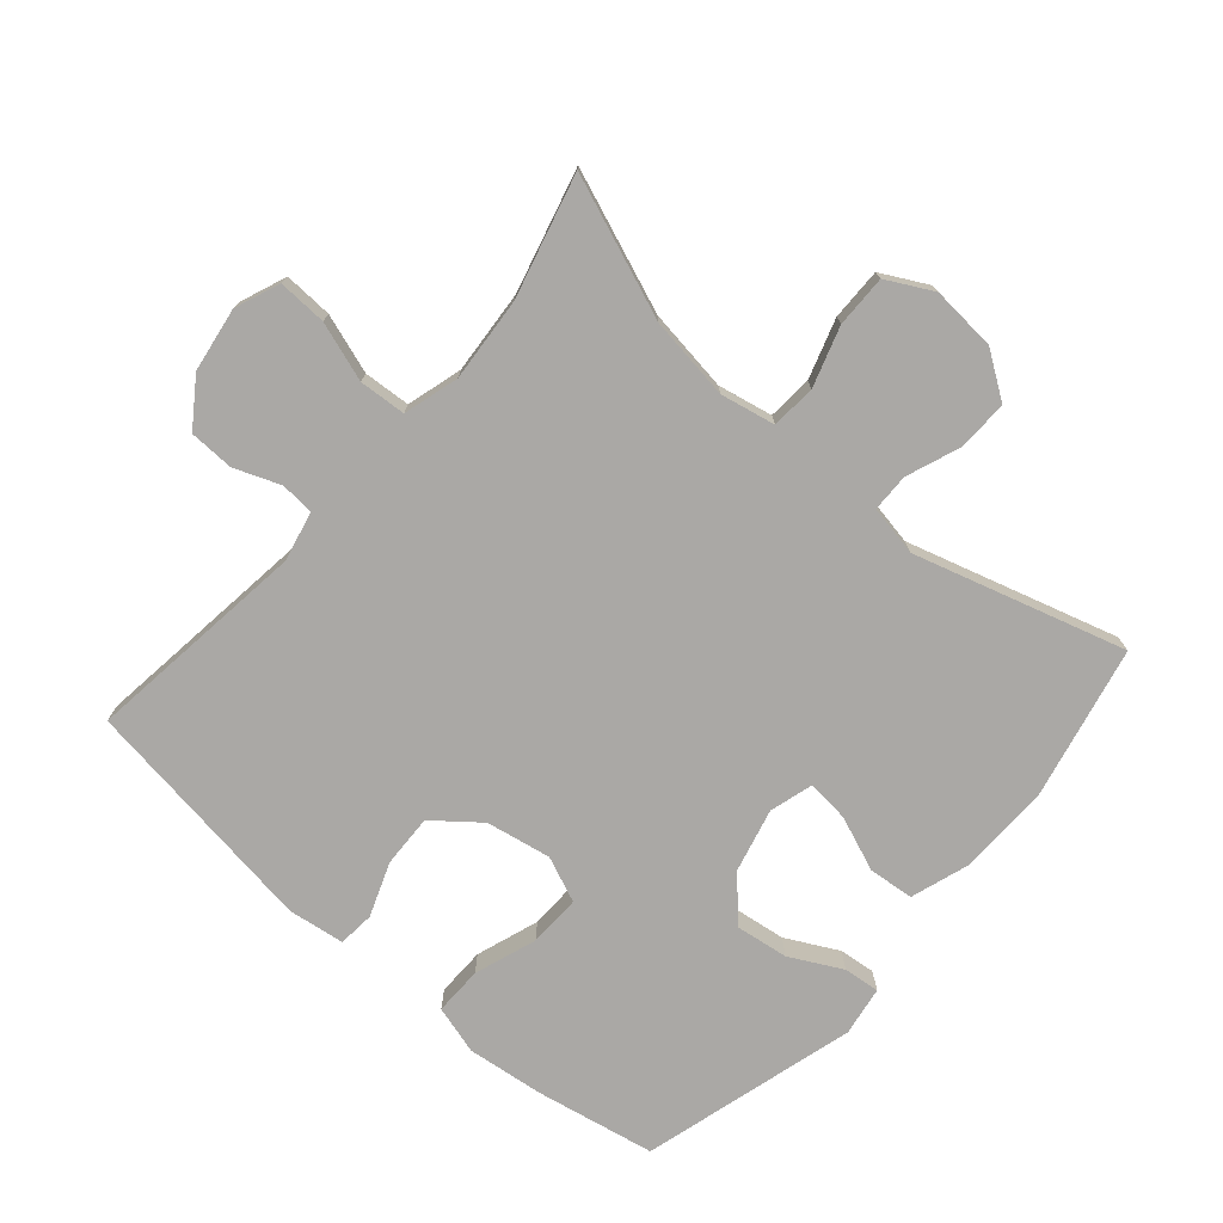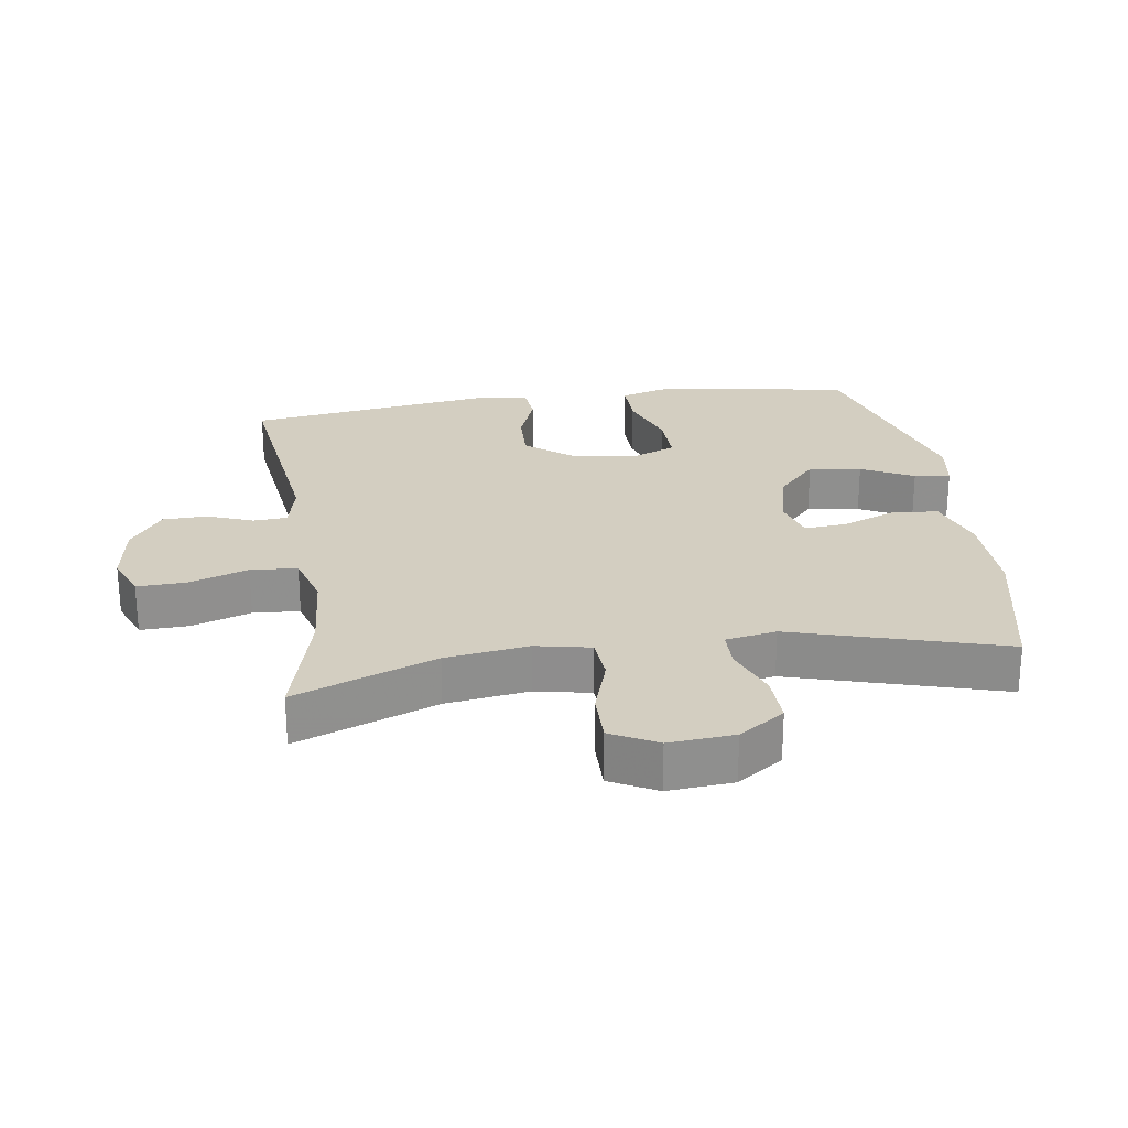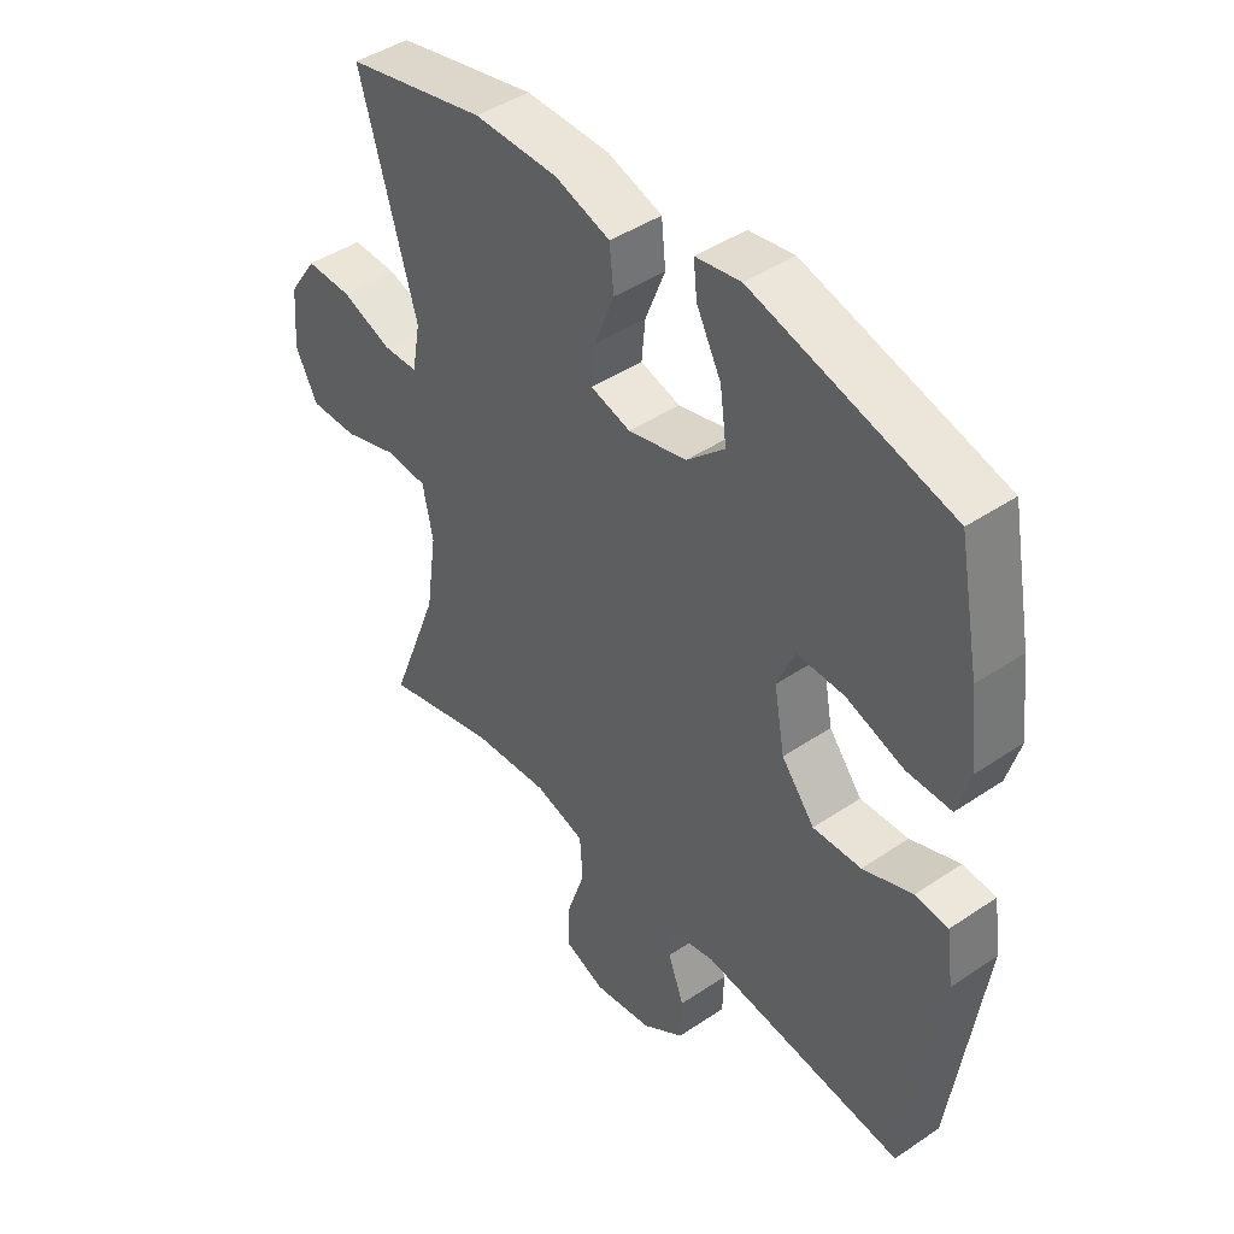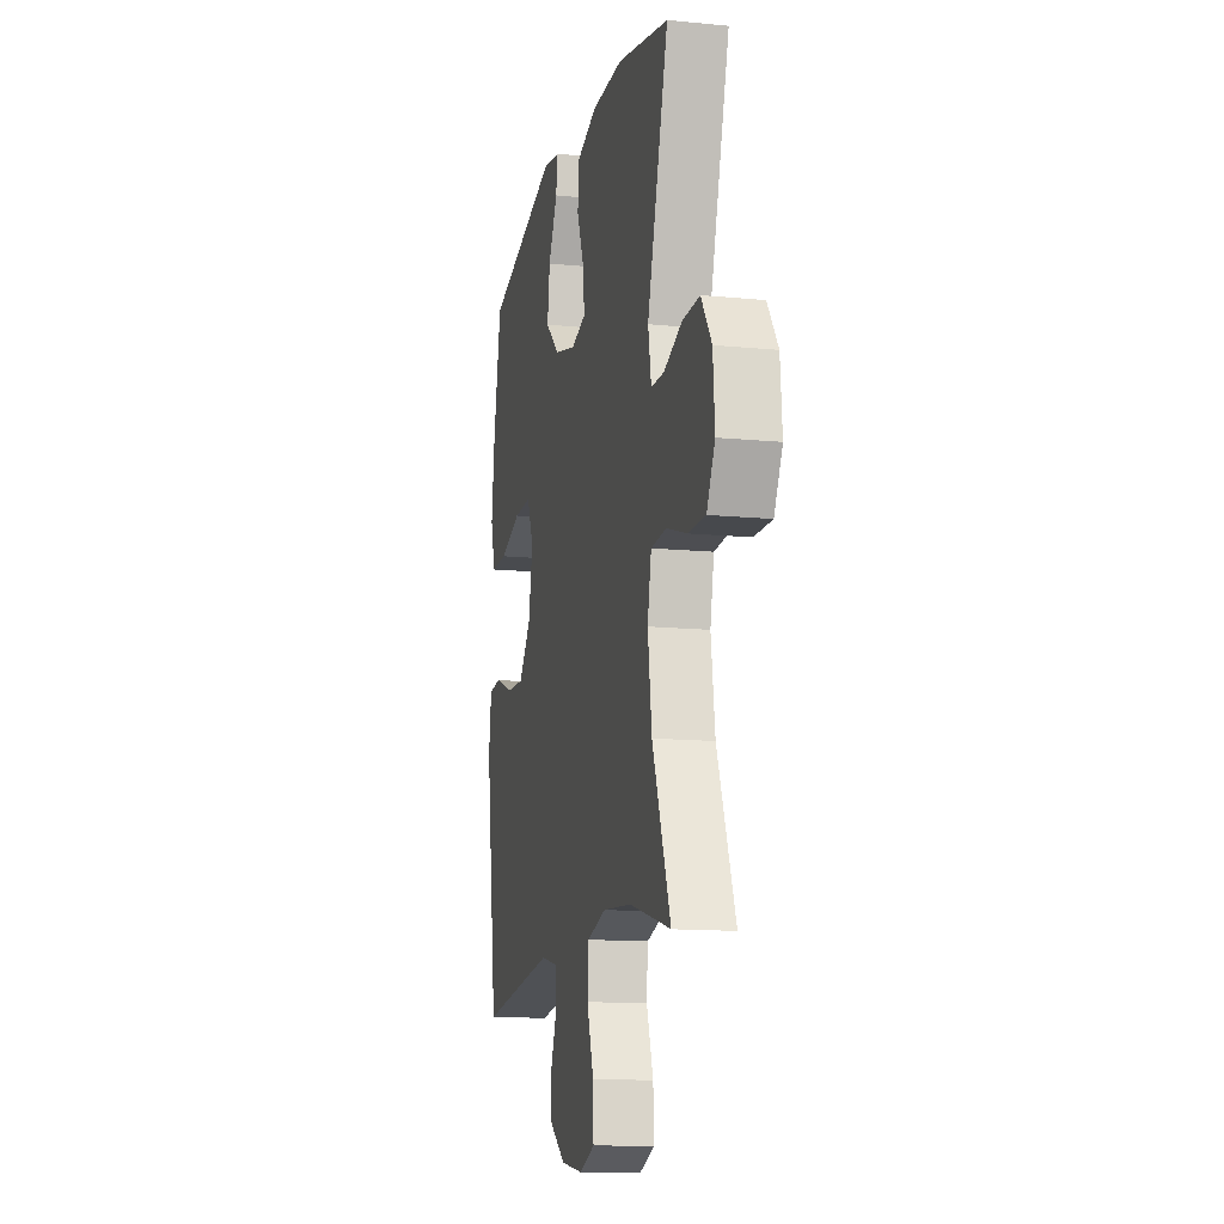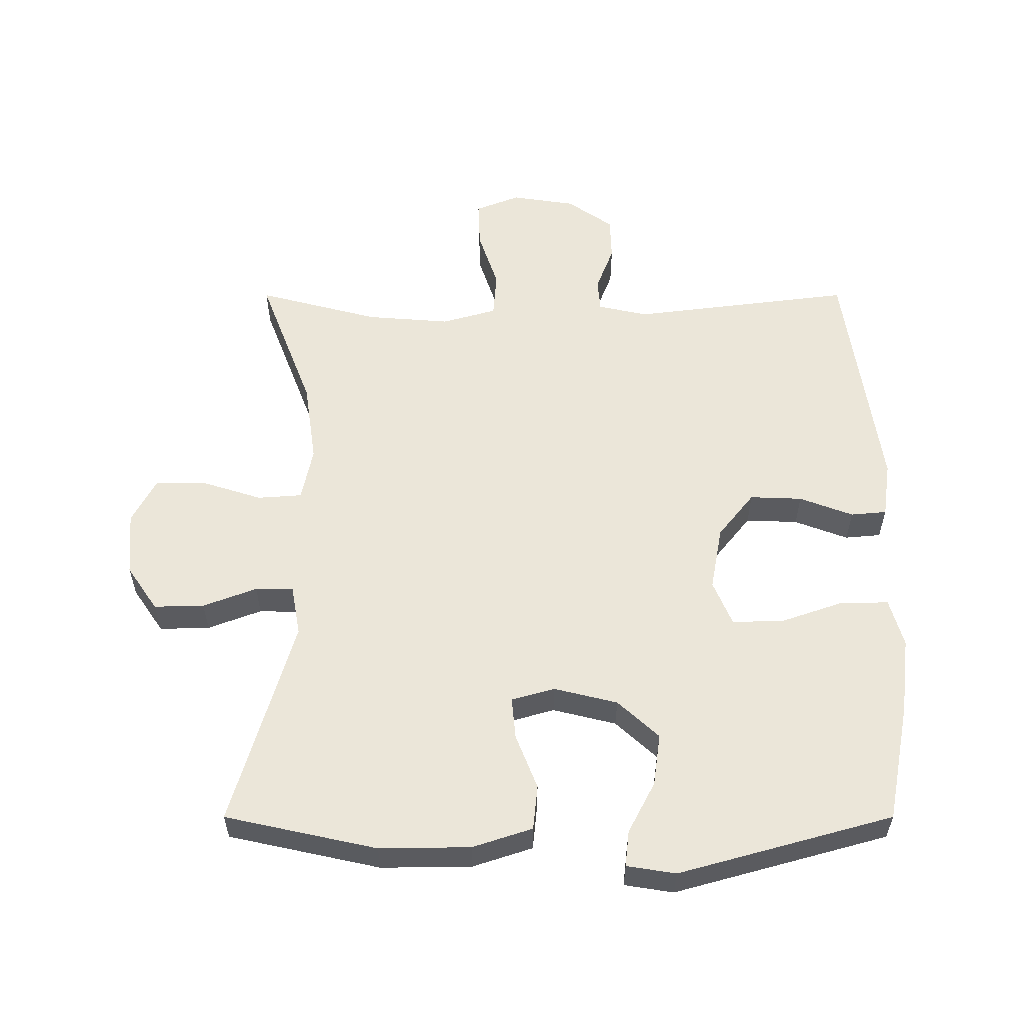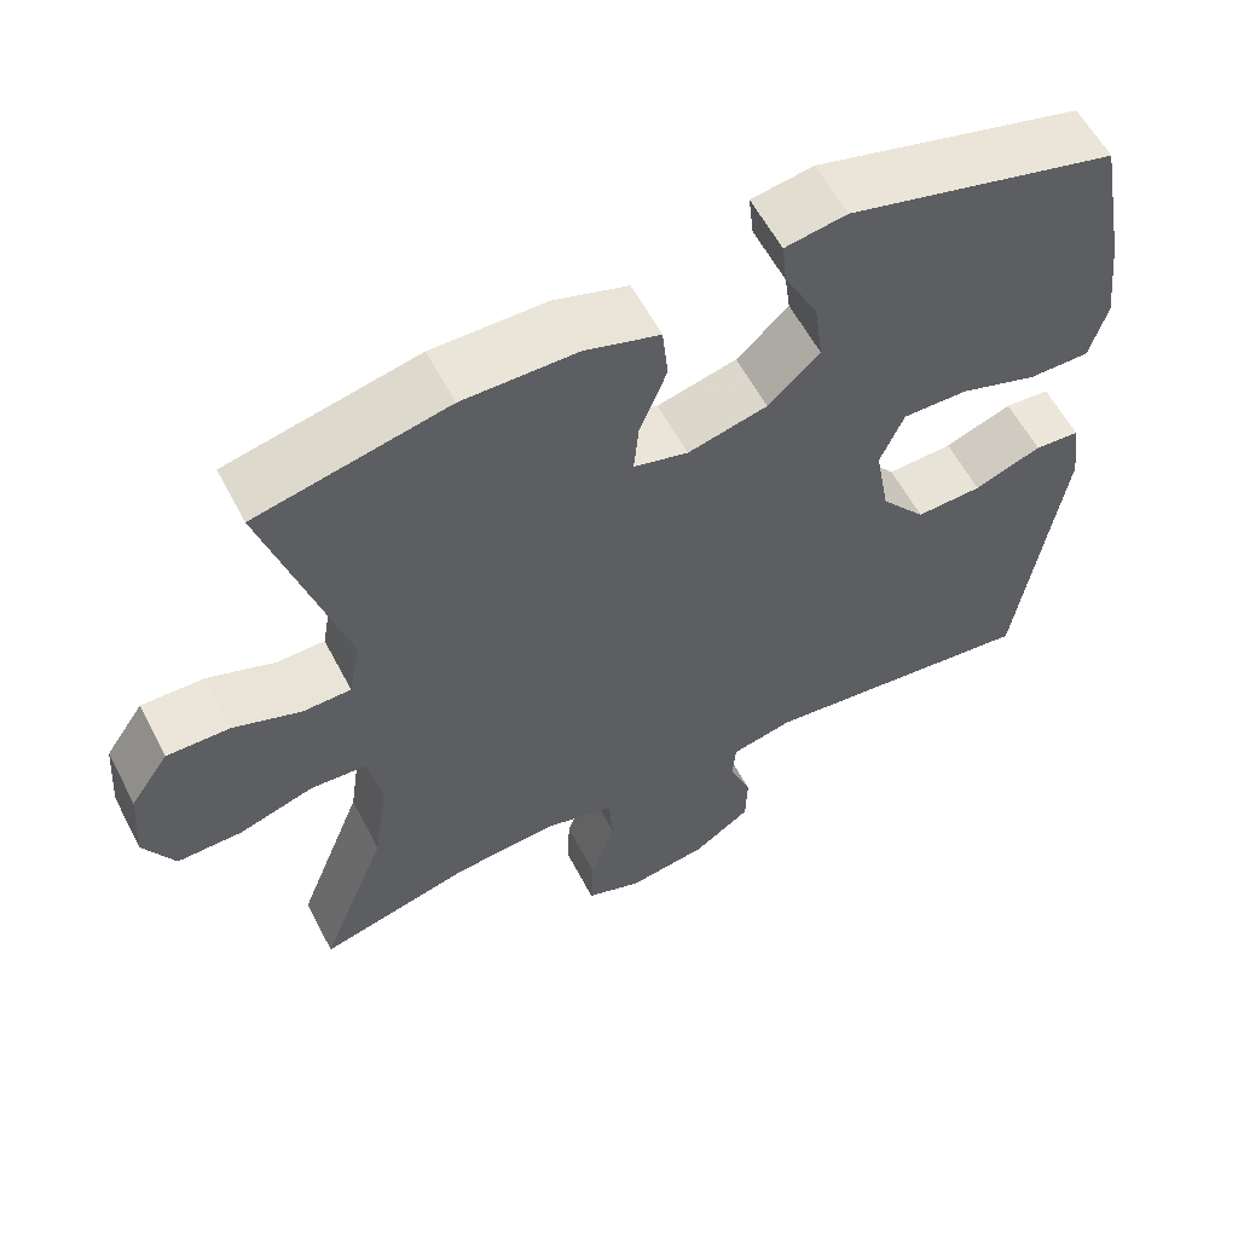
<metadata>
{"format":"obj","ext":"obj","renderer":"f3d","projection":"perspective","resolution":1024,"background":"white","views":[{"elev":-75.2,"azim":-130.9,"up":"+Y"},{"elev":24.9,"azim":-98.4,"up":"+Y"},{"elev":43.9,"azim":51.6,"up":"+Z"},{"elev":-13.1,"azim":-102.7,"up":"+Z"},{"elev":56.7,"azim":0.0,"up":"+Y"},{"elev":59.1,"azim":-27.5,"up":"+Z"}]}
</metadata>
<code>
v -0.5 0.07 -0.5
v -0.418 0.07 -0.287
v -0.4 0.07 -0.161
v -0.417 0.07 -0.078
v -0.485 0.07 -0.073
v -0.576 0.07 -0.102
v -0.655 0.07 -0.103
v -0.692 0.07 -0.033
v -0.684 0.07 0.066
v -0.637 0.07 0.135
v -0.56 0.07 0.133
v -0.478 0.07 0.102
v -0.42 0.07 0.103
v -0.406 0.07 0.18
v -0.5 0.07 0.5
v -0.268 0.07 0.551
v -0.129 0.07 0.549
v -0.038 0.07 0.519
v -0.031 0.07 0.45
v -0.064 0.07 0.366
v -0.07 0.07 0.302
v -0.004 0.07 0.283
v 0.093 0.07 0.307
v 0.156 0.07 0.365
v 0.145 0.07 0.445
v 0.104 0.07 0.524
v 0.098 0.07 0.579
v 0.173 0.07 0.591
v 0.5 0.07 0.5
v 0.535 0.07 0.318
v 0.549 0.07 0.201
v 0.528 0.07 0.127
v 0.454 0.07 0.128
v 0.359 0.07 0.161
v 0.28 0.07 0.163
v 0.251 0.07 0.094
v 0.269 0.07 -0.005
v 0.324 0.07 -0.074
v 0.404 0.07 -0.071
v 0.486 0.07 -0.04
v 0.541 0.07 -0.045
v 0.553 0.07 -0.131
v 0.5 0.07 -0.5
v 0.161 0.07 -0.457
v 0.085 0.07 -0.474
v 0.081 0.07 -0.525
v 0.108 0.07 -0.595
v 0.106 0.07 -0.663
v 0.036 0.07 -0.712
v -0.062 0.07 -0.727
v -0.13 0.07 -0.7
v -0.127 0.07 -0.626
v -0.097 0.07 -0.536
v -0.102 0.07 -0.465
v -0.186 0.07 -0.441
v -0.314 0.07 -0.451
v -0.5 0 -0.5
v -0.418 0 -0.287
v -0.4 0 -0.161
v -0.417 0 -0.078
v -0.485 0 -0.073
v -0.576 0 -0.102
v -0.655 0 -0.103
v -0.692 0 -0.033
v -0.684 0 0.066
v -0.637 0 0.135
v -0.56 0 0.133
v -0.478 0 0.102
v -0.42 0 0.103
v -0.406 0 0.18
v -0.5 0 0.5
v -0.268 0 0.551
v -0.129 0 0.549
v -0.038 0 0.519
v -0.031 0 0.45
v -0.064 0 0.366
v -0.07 0 0.302
v -0.004 0 0.283
v 0.093 0 0.307
v 0.156 0 0.365
v 0.145 0 0.445
v 0.104 0 0.524
v 0.098 0 0.579
v 0.173 0 0.591
v 0.5 0 0.5
v 0.535 0 0.318
v 0.549 0 0.201
v 0.528 0 0.127
v 0.454 0 0.128
v 0.359 0 0.161
v 0.28 0 0.163
v 0.251 0 0.094
v 0.269 0 -0.005
v 0.324 0 -0.074
v 0.404 0 -0.071
v 0.486 0 -0.04
v 0.541 0 -0.045
v 0.553 0 -0.131
v 0.5 0 -0.5
v 0.161 0 -0.457
v 0.085 0 -0.474
v 0.081 0 -0.525
v 0.108 0 -0.595
v 0.106 0 -0.663
v 0.036 0 -0.712
v -0.062 0 -0.727
v -0.13 0 -0.7
v -0.127 0 -0.626
v -0.097 0 -0.536
v -0.102 0 -0.465
v -0.186 0 -0.441
v -0.314 0 -0.451
f 51 52 53
f 50 51 53
f 49 50 53
f 48 49 53
f 47 48 53
f 46 47 53
f 45 46 53 54
f 44 45 54 55
f 42 43 44
f 41 42 44
f 40 41 44
f 39 40 44
f 38 39 44 55
f 32 33 34
f 31 32 34
f 30 31 34
f 29 30 34
f 28 29 34
f 27 28 34
f 26 27 34
f 25 26 34
f 24 25 34 35
f 23 24 35 36
f 18 19 20
f 17 18 20
f 16 17 20
f 15 16 20
f 14 15 20
f 13 14 20 21
f 10 11 12
f 9 10 12
f 8 9 12
f 7 8 12
f 6 7 12
f 5 6 12
f 4 5 12 13
f 13 21 22
f 4 13 22
f 3 4 22
f 56 1 2
f 2 3 22
f 56 2 22
f 55 56 22
f 38 55 22
f 37 38 22
f 22 23 36 37
f 109 108 107
f 109 107 106
f 109 106 105
f 109 105 104
f 109 104 103
f 109 103 102
f 110 109 102 101
f 111 110 101 100
f 100 99 98
f 100 98 97
f 100 97 96
f 100 96 95
f 111 100 95 94
f 90 89 88
f 90 88 87
f 90 87 86
f 90 86 85
f 90 85 84
f 90 84 83
f 90 83 82
f 90 82 81
f 91 90 81 80
f 92 91 80 79
f 76 75 74
f 76 74 73
f 76 73 72
f 76 72 71
f 76 71 70
f 77 76 70 69
f 68 67 66
f 68 66 65
f 68 65 64
f 68 64 63
f 68 63 62
f 68 62 61
f 69 68 61 60
f 78 77 69
f 78 69 60
f 78 60 59
f 58 57 112
f 78 59 58
f 78 58 112
f 78 112 111
f 78 111 94
f 78 94 93
f 93 92 79 78
f 1 57 58 2
f 2 58 59 3
f 3 59 60 4
f 4 60 61 5
f 5 61 62 6
f 6 62 63 7
f 7 63 64 8
f 8 64 65 9
f 9 65 66 10
f 10 66 67 11
f 11 67 68 12
f 12 68 69 13
f 13 69 70 14
f 14 70 71 15
f 15 71 72 16
f 16 72 73 17
f 17 73 74 18
f 18 74 75 19
f 19 75 76 20
f 20 76 77 21
f 21 77 78 22
f 22 78 79 23
f 23 79 80 24
f 24 80 81 25
f 25 81 82 26
f 26 82 83 27
f 27 83 84 28
f 28 84 85 29
f 29 85 86 30
f 30 86 87 31
f 31 87 88 32
f 32 88 89 33
f 33 89 90 34
f 34 90 91 35
f 35 91 92 36
f 36 92 93 37
f 37 93 94 38
f 38 94 95 39
f 39 95 96 40
f 40 96 97 41
f 41 97 98 42
f 42 98 99 43
f 43 99 100 44
f 44 100 101 45
f 45 101 102 46
f 46 102 103 47
f 47 103 104 48
f 48 104 105 49
f 49 105 106 50
f 50 106 107 51
f 51 107 108 52
f 52 108 109 53
f 53 109 110 54
f 54 110 111 55
f 55 111 112 56
f 56 112 57 1

</code>
